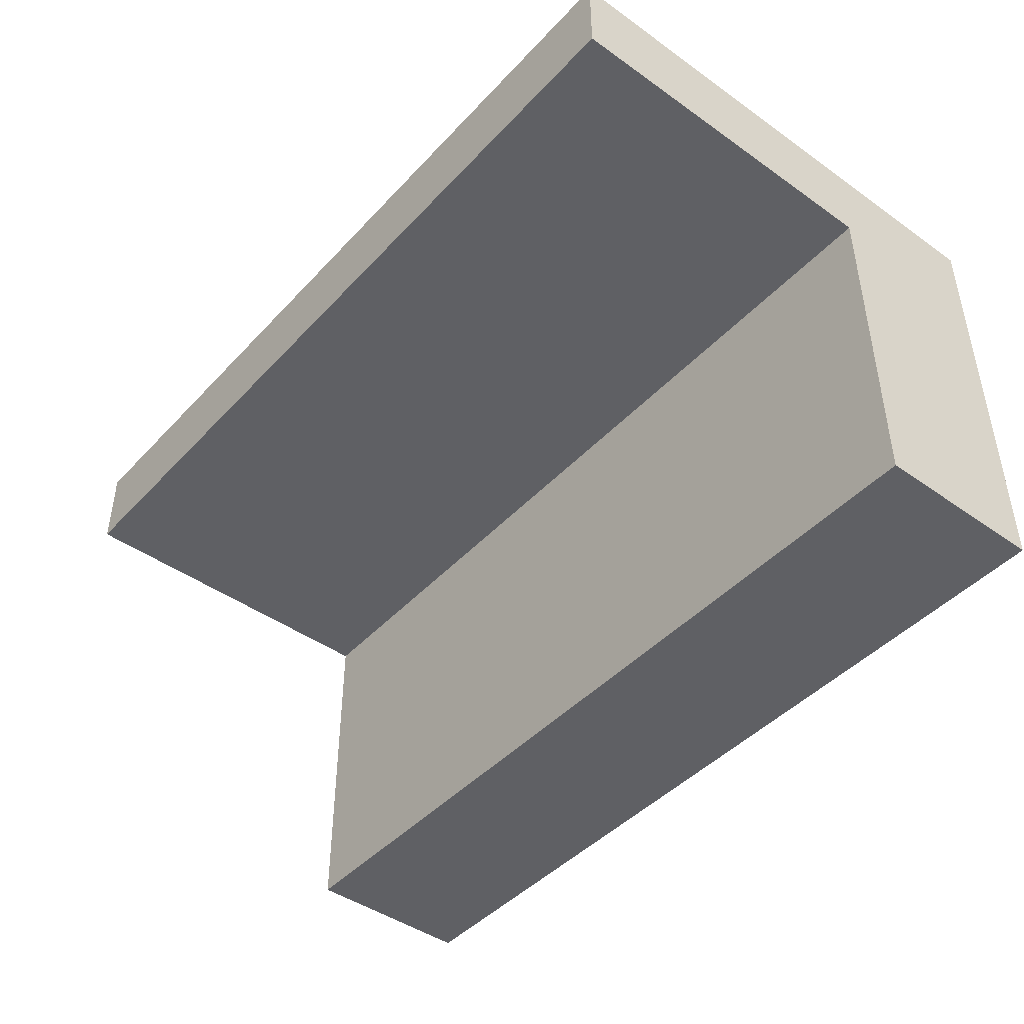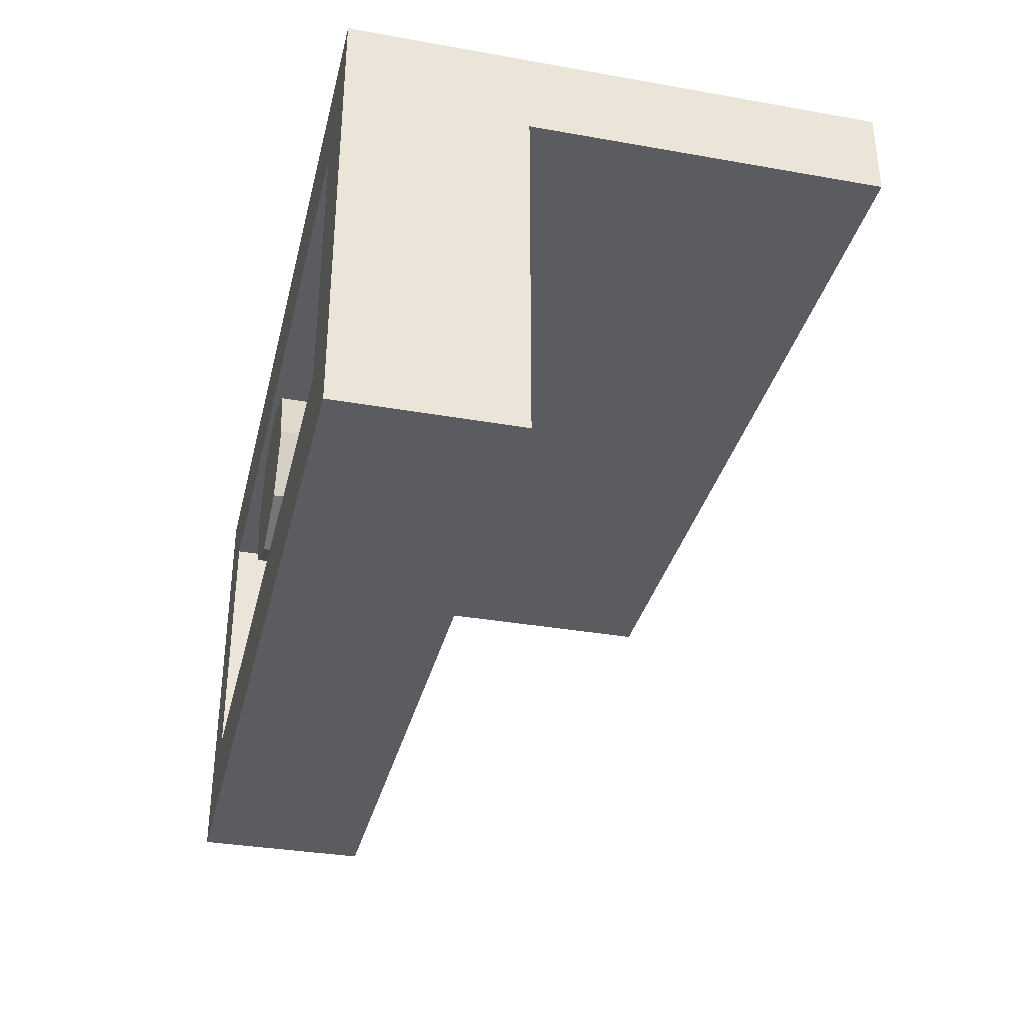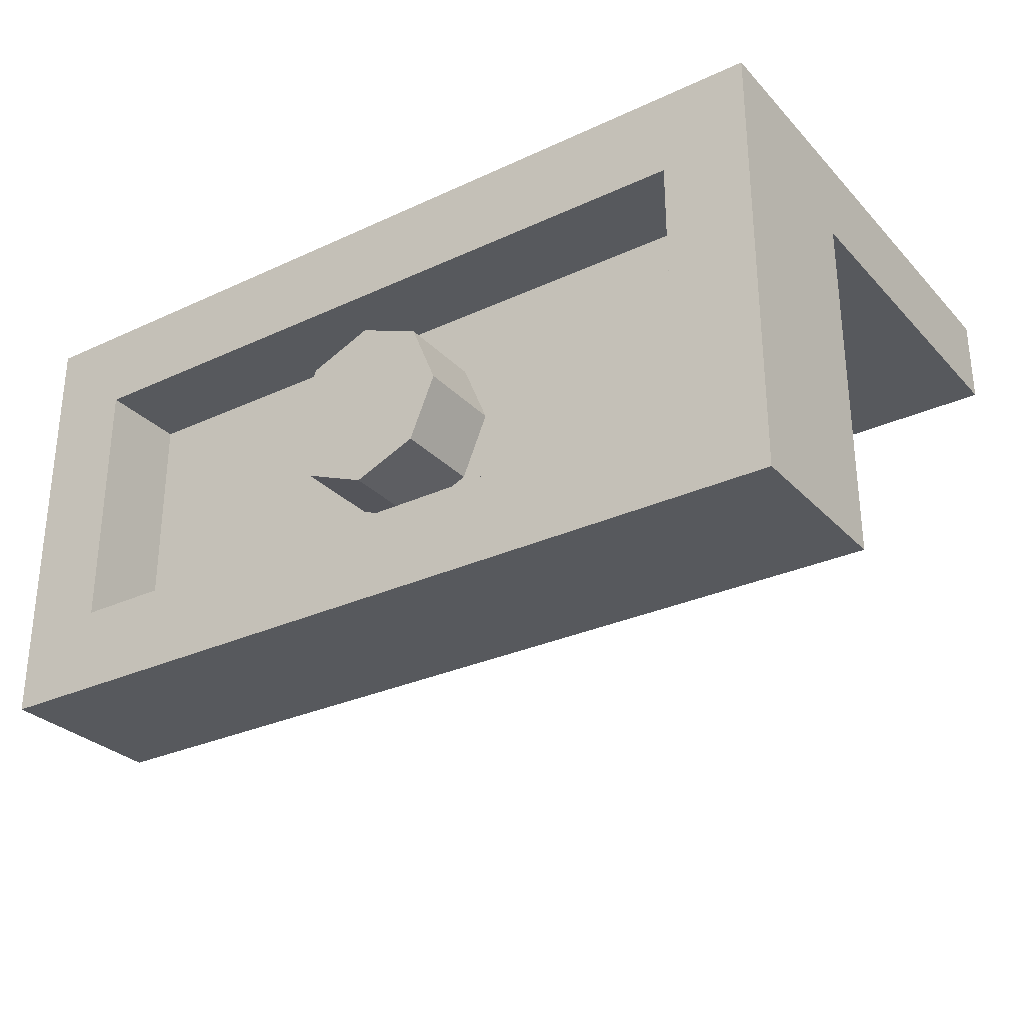
<metadata>
{"format":"obj","ext":"obj","renderer":"f3d","projection":"perspective","resolution":1024,"background":"white","views":[{"elev":-44.6,"azim":50.5,"up":"+Z"},{"elev":-34.2,"azim":-103.4,"up":"+Z"},{"elev":-29.5,"azim":-145.7,"up":"+Z"}]}
</metadata>
<code>
v 0 1.2 0
v 0.2 1.2 0
v 0.1414 1.2 0.1414
v 0 1.2 0
v 0.1414 1.2 0.1414
v 0 1.2 0.2
v 0 1.2 0
v 0 1.2 0.2
v -0.1414 1.2 0.1414
v 0 1.2 0
v -0.1414 1.2 0.1414
v -0.2 1.2 0
v 0 1.2 0
v -0.2 1.2 0
v -0.1414 1.2 -0.1414
v 0 1.2 0
v -0.1414 1.2 -0.1414
v 0 1.2 -0.2
v 0 1.2 0
v 0 1.2 -0.2
v 0.1414 1.2 -0.1414
v 0 1.2 0
v 0.1414 1.2 -0.1414
v 0.2 1.2 0
v 0.1414 1.2 0.1414
v 0.2 1.2 0
v 0.2 1 0
v 0.1414 1 0.1414
v 0 1.2 0.2
v 0.1414 1.2 0.1414
v 0.1414 1 0.1414
v 0 1 0.2
v -0.1414 1.2 0.1414
v 0 1.2 0.2
v 0 1 0.2
v -0.1414 1 0.1414
v -0.2 1.2 0
v -0.1414 1.2 0.1414
v -0.1414 1 0.1414
v -0.2 1 0
v -0.1414 1.2 -0.1414
v -0.2 1.2 0
v -0.2 1 0
v -0.1414 1 -0.1414
v 0 1.2 -0.2
v -0.1414 1.2 -0.1414
v -0.1414 1 -0.1414
v 0 1 -0.2
v 0.1414 1.2 -0.1414
v 0 1.2 -0.2
v 0 1 -0.2
v 0.1414 1 -0.1414
v 0.2 1.2 0
v 0.1414 1.2 -0.1414
v 0.1414 1 -0.1414
v 0.2 1 0
v -0.8 1 0.3
v 0.8 1 0.3
v 0.8 1 -0.3
v -0.8 1 -0.3
v -0.8 1 0.3
v -0.8 1.2 0.3
v 0.8 1.2 0.3
v 0.8 1 0.3
v -0.8 1 -0.3
v -0.8 1.2 -0.3
v -0.8 1.2 0.3
v -0.8 1 0.3
v 0.8 1 -0.3
v 0.8 1.2 -0.3
v -0.8 1.2 -0.3
v -0.8 1 -0.3
v 0.8 1 0.3
v 0.8 1.2 0.3
v 0.8 1.2 -0.3
v 0.8 1 -0.3
v 1 1.2 0.5
v 0.8 1.2 0.3
v -0.8 1.2 0.3
v -1 1.2 0.5
v -1 1.2 0.5
v -0.8 1.2 0.3
v -0.8 1.2 -0.3
v -1 1.2 -0.5
v -1 1.2 -0.5
v -0.8 1.2 -0.3
v 0.8 1.2 -0.3
v 1 1.2 -0.5
v 1 1.2 -0.5
v 0.8 1.2 -0.3
v 0.8 1.2 0.3
v 1 1.2 0.5
v 1 0.8 -0.5
v 1 0.8 0.3
v -1 0.8 0.3
v -1 0.8 -0.5
v 1 0 0.3
v 1 0 0.5
v -1 0 0.5
v -1 0 0.3
v -1 1.2 0.5
v -1 1.2 -0.5
v -1 0.8 -0.5
v -1 0.8 0.3
v -1 1.2 -0.5
v 1 1.2 -0.5
v 1 0.8 -0.5
v -1 0.8 -0.5
v 1 1.2 -0.5
v 1 1.2 0.5
v 1 0.8 0.3
v 1 0.8 -0.5
v -1 1.2 0.5
v -1 0.8 0.3
v -1 0 0.3
v -1 0 0.5
v -1 0.8 0.3
v 1 0.8 0.3
v 1 0 0.3
v -1 0 0.3
v 1 0.8 0.3
v 1 1.2 0.5
v 1 0 0.5
v 1 0 0.3
v 0.525 0.53 0.5
v 0.75 0.53 0.5
v 0.695 0.575 0.5
v 0.585 0.575 0.5
v 0.445 0.545 0.5
v 0.525 0.53 0.5
v 0.585 0.575 0.5
v 0.565 0.585 0.5
v 0.42 0.58 0.5
v 0.445 0.545 0.5
v 0.565 0.585 0.5
v 0.565 0.62 0.5
v 0.42 0.58 0.5
v 0.565 0.62 0.5
v 0.42 0.62 0.5
v 0.71 0.59 0.5
v 0.695 0.575 0.5
v 0.75 0.53 0.5
v 0.81 0.545 0.5
v 0.715 0.62 0.5
v 0.71 0.59 0.5
v 0.81 0.545 0.5
v 0.855 0.57 0.5
v 0.715 0.62 0.5
v 0.855 0.57 0.5
v 0.865 0.62 0.5
v 0.705 0.65 0.5
v 0.705 0.65 0.5
v 0.865 0.62 0.5
v 0.85 0.675 0.5
v 0.815 0.705 0.5
v 0.67 0.665 0.5
v 0.705 0.65 0.5
v 0.815 0.705 0.5
v 0.75 0.72 0.5
v 0.53 0.665 0.5
v 0.67 0.665 0.5
v 0.75 0.72 0.5
v 0.6 0.72 0.5
v 0.46 0.675 0.5
v 0.53 0.665 0.5
v 0.6 0.72 0.5
v 0.56 0.735 0.5
v 0.42 0.7 0.5
v 0.46 0.675 0.5
v 0.56 0.735 0.5
v 0.555 0.76 0.5
v 0.4 0.755 0.5
v 0.42 0.7 0.5
v 0.555 0.76 0.5
v 0.56 0.79 0.5
v 0.415 0.815 0.5
v 0.4 0.755 0.5
v 0.56 0.79 0.5
v 0.58 0.805 0.5
v 0.45 0.84 0.5
v 0.415 0.815 0.5
v 0.58 0.805 0.5
v 0.605 0.81 0.5
v 0.52 0.855 0.5
v 0.45 0.84 0.5
v 0.605 0.81 0.5
v 0.68 0.81 0.5
v 0.68 0.81 0.5
v 0.765 0.855 0.5
v 0.52 0.855 0.5
v 0.765 0.855 0.5
v 0.68 0.81 0.5
v 0.705 0.795 0.5
v 0.815 0.845 0.5
v 0.855 0.825 0.5
v 0.815 0.845 0.5
v 0.705 0.795 0.5
v 0.865 0.795 0.5
v 0.865 0.795 0.5
v 0.705 0.795 0.5
v 0.705 0.76 0.5
v 0.865 0.76 0.5
v 0.355 0.545 0.5
v 0.355 0.855 0.5
v 0.22 0.855 0.5
v 0.22 0.725 0.5
v 0.22 0.64 0.5
v 0.355 0.545 0.5
v 0.22 0.725 0.5
v 0.2 0.7 0.5
v 0.22 0.545 0.5
v 0.355 0.545 0.5
v 0.22 0.64 0.5
v 0.18 0.625 0.5
v 0.22 0.64 0.5
v 0.2 0.7 0.5
v 0.175 0.69 0.5
v 0.05 0.625 0.5
v 0.18 0.625 0.5
v 0.175 0.69 0.5
v 0.145 0.69 0.5
v 0.01 0.64 0.5
v 0.05 0.625 0.5
v 0.145 0.69 0.5
v 0.12 0.7 0.5
v -0.015 0.67 0.5
v 0.01 0.64 0.5
v 0.12 0.7 0.5
v 0.11 0.72 0.5
v -0.03 0.72 0.5
v -0.015 0.67 0.5
v 0.11 0.72 0.5
v 0.11 0.855 0.5
v -0.03 0.72 0.5
v 0.11 0.855 0.5
v -0.03 0.855 0.5
v -0.265 0.67 0.5
v -0.35 0.625 0.5
v -0.175 0.625 0.5
v -0.12 0.635 0.5
v -0.23 0.68 0.5
v -0.265 0.67 0.5
v -0.12 0.635 0.5
v -0.085 0.66 0.5
v -0.215 0.69 0.5
v -0.23 0.68 0.5
v -0.085 0.66 0.5
v -0.07 0.695 0.5
v -0.215 0.725 0.5
v -0.215 0.69 0.5
v -0.07 0.695 0.5
v -0.065 0.75 0.5
v -0.215 0.765 0.5
v -0.215 0.725 0.5
v -0.065 0.75 0.5
v -0.075 0.8 0.5
v -0.215 0.805 0.5
v -0.215 0.765 0.5
v -0.075 0.8 0.5
v -0.095 0.835 0.5
v -0.225 0.82 0.5
v -0.215 0.805 0.5
v -0.095 0.835 0.5
v -0.13 0.85 0.5
v -0.27 0.825 0.5
v -0.225 0.82 0.5
v -0.13 0.85 0.5
v -0.27 0.86 0.5
v -0.31 0.815 0.5
v -0.27 0.825 0.5
v -0.27 0.86 0.5
v -0.37 0.855 0.5
v -0.33 0.795 0.5
v -0.31 0.815 0.5
v -0.37 0.855 0.5
v -0.425 0.84 0.5
v -0.455 0.795 0.5
v -0.33 0.795 0.5
v -0.425 0.84 0.5
v -0.35 0.625 0.5
v -0.265 0.67 0.5
v -0.3 0.675 0.5
v -0.395 0.635 0.5
v -0.395 0.635 0.5
v -0.3 0.675 0.5
v -0.32 0.69 0.5
v -0.44 0.66 0.5
v -0.44 0.66 0.5
v -0.32 0.69 0.5
v -0.32 0.725 0.5
v -0.46 0.7 0.5
v -0.46 0.765 0.5
v -0.46 0.7 0.5
v -0.32 0.725 0.5
v -0.215 0.765 0.5
v -0.32 0.725 0.5
v -0.215 0.725 0.5
v -0.215 0.765 0.5
v -0.645 0.545 0.5
v -0.52 0.545 0.5
v -0.52 0.855 0.5
v -0.645 0.855 0.5
v -0.845 0.545 0.5
v -0.72 0.545 0.5
v -0.72 0.855 0.5
v -0.845 0.855 0.5
v 0.525 0.53 0.5
v 0 0 0.5
v 1 0 0.5
v 0.75 0.53 0.5
v 1 0 0.5
v 0.81 0.545 0.5
v 0.75 0.53 0.5
v 0.855 0.57 0.5
v 0.81 0.545 0.5
v 1 0 0.5
v 1 0.6 0.5
v 0.855 0.57 0.5
v 1 0.6 0.5
v 0.865 0.62 0.5
v 0.85 0.675 0.5
v 0.865 0.62 0.5
v 1 0.6 0.5
v 0.865 0.76 0.5
v 0.865 0.795 0.5
v 0.865 0.76 0.5
v 1 0.6 0.5
v 1 1.2 0.5
v 0.865 0.795 0.5
v 1 1.2 0.5
v 0.855 0.825 0.5
v 0.855 0.825 0.5
v 1 1.2 0.5
v 0.815 0.845 0.5
v 0.815 0.845 0.5
v 1 1.2 0.5
v 0.765 0.855 0.5
v 0.52 0.855 0.5
v 0.765 0.855 0.5
v 1 1.2 0.5
v 0 1.2 0.5
v 0.45 0.84 0.5
v 0.52 0.855 0.5
v 0 1.2 0.5
v 0.355 0.855 0.5
v 0.22 0.855 0.5
v 0.355 0.855 0.5
v 0 1.2 0.5
v 0.22 0.855 0.5
v 0 1.2 0.5
v 0.11 0.855 0.5
v 0.22 0.725 0.5
v -0.03 0.855 0.5
v 0.11 0.855 0.5
v 0 1.2 0.5
v -0.13 0.85 0.5
v -0.03 0.855 0.5
v 0 1.2 0.5
v -0.27 0.86 0.5
v -0.37 0.855 0.5
v -0.27 0.86 0.5
v 0 1.2 0.5
v -1 1.2 0.5
v -0.425 0.84 0.5
v -0.37 0.855 0.5
v -1 1.2 0.5
v -0.52 0.855 0.5
v -0.645 0.855 0.5
v -0.52 0.855 0.5
v -1 1.2 0.5
v -0.72 0.855 0.5
v -0.645 0.855 0.5
v -1 1.2 0.5
v -0.845 0.855 0.5
v -0.72 0.855 0.5
v -1 1.2 0.5
v -0.845 0.855 0.5
v -1 1.2 0.5
v -1 0.6 0.5
v -0.845 0.545 0.5
v -1 0 0.5
v -0.845 0.545 0.5
v -1 0.6 0.5
v -1 0 0.5
v -0.72 0.545 0.5
v -0.845 0.545 0.5
v -1 0 0.5
v -0.645 0.545 0.5
v -0.72 0.545 0.5
v -0.52 0.545 0.5
v -0.645 0.545 0.5
v -1 0 0.5
v 0 0 0.5
v -0.35 0.625 0.5
v -0.52 0.545 0.5
v 0 0 0.5
v -0.175 0.625 0.5
v -0.12 0.635 0.5
v -0.175 0.625 0.5
v 0 0 0.5
v 0.01 0.64 0.5
v 0 0 0.5
v 0.05 0.625 0.5
v 0.01 0.64 0.5
v 0.18 0.625 0.5
v 0.05 0.625 0.5
v 0 0 0.5
v 0.22 0.545 0.5
v 0 0 0.5
v 0.355 0.545 0.5
v 0.22 0.545 0.5
v 0.445 0.545 0.5
v 0.355 0.545 0.5
v 0 0 0.5
v 0.525 0.53 0.5
v 0.85 0.675 0.5
v 0.865 0.76 0.5
v 0.815 0.705 0.5
v 0.75 0.72 0.5
v 0.815 0.705 0.5
v 0.865 0.76 0.5
v 0.705 0.76 0.5
v 0.6 0.72 0.5
v 0.75 0.72 0.5
v 0.705 0.76 0.5
v 0.56 0.735 0.5
v 0.56 0.735 0.5
v 0.705 0.76 0.5
v 0.705 0.795 0.5
v 0.555 0.76 0.5
v 0.555 0.76 0.5
v 0.705 0.795 0.5
v 0.68 0.81 0.5
v 0.56 0.79 0.5
v 0.56 0.79 0.5
v 0.68 0.81 0.5
v 0.605 0.81 0.5
v 0.58 0.805 0.5
v 0.415 0.815 0.5
v 0.45 0.84 0.5
v 0.355 0.855 0.5
v 0.4 0.755 0.5
v 0.415 0.815 0.5
v 0.355 0.855 0.5
v 0.4 0.755 0.5
v 0.355 0.855 0.5
v 0.355 0.545 0.5
v 0.42 0.7 0.5
v 0.42 0.7 0.5
v 0.355 0.545 0.5
v 0.42 0.62 0.5
v 0.46 0.675 0.5
v 0.46 0.675 0.5
v 0.42 0.62 0.5
v 0.565 0.62 0.5
v 0.53 0.665 0.5
v 0.67 0.665 0.5
v 0.53 0.665 0.5
v 0.565 0.62 0.5
v 0.705 0.65 0.5
v 0.705 0.65 0.5
v 0.565 0.62 0.5
v 0.565 0.585 0.5
v 0.715 0.62 0.5
v 0.715 0.62 0.5
v 0.565 0.585 0.5
v 0.585 0.575 0.5
v 0.71 0.59 0.5
v 0.585 0.575 0.5
v 0.695 0.575 0.5
v 0.71 0.59 0.5
v 0.355 0.545 0.5
v 0.42 0.58 0.5
v 0.42 0.62 0.5
v 0.355 0.545 0.5
v 0.445 0.545 0.5
v 0.42 0.58 0.5
v 0.22 0.545 0.5
v 0.22 0.64 0.5
v 0.18 0.625 0.5
v 0.22 0.725 0.5
v 0.11 0.855 0.5
v 0.11 0.72 0.5
v 0.2 0.7 0.5
v 0.2 0.7 0.5
v 0.11 0.72 0.5
v 0.12 0.7 0.5
v 0.175 0.69 0.5
v 0.145 0.69 0.5
v 0.175 0.69 0.5
v 0.12 0.7 0.5
v -0.095 0.835 0.5
v -0.03 0.855 0.5
v -0.13 0.85 0.5
v -0.075 0.8 0.5
v -0.03 0.855 0.5
v -0.095 0.835 0.5
v -0.03 0.855 0.5
v -0.075 0.8 0.5
v -0.065 0.75 0.5
v -0.03 0.72 0.5
v -0.03 0.72 0.5
v -0.065 0.75 0.5
v -0.07 0.695 0.5
v -0.015 0.67 0.5
v -0.015 0.67 0.5
v -0.07 0.695 0.5
v -0.085 0.66 0.5
v 0.01 0.64 0.5
v -0.12 0.635 0.5
v 0.01 0.64 0.5
v -0.085 0.66 0.5
v -0.3 0.675 0.5
v -0.265 0.67 0.5
v -0.23 0.68 0.5
v -0.215 0.69 0.5
v -0.32 0.69 0.5
v -0.3 0.675 0.5
v -0.215 0.69 0.5
v -0.215 0.725 0.5
v -0.32 0.69 0.5
v -0.215 0.725 0.5
v -0.32 0.725 0.5
v -0.455 0.795 0.5
v -0.425 0.84 0.5
v -0.52 0.855 0.5
v -0.46 0.765 0.5
v -0.455 0.795 0.5
v -0.52 0.855 0.5
v -0.46 0.7 0.5
v -0.46 0.765 0.5
v -0.52 0.855 0.5
v -0.52 0.545 0.5
v -0.52 0.545 0.5
v -0.44 0.66 0.5
v -0.46 0.7 0.5
v -0.52 0.545 0.5
v -0.395 0.635 0.5
v -0.44 0.66 0.5
v -0.52 0.545 0.5
v -0.35 0.625 0.5
v -0.395 0.635 0.5
v -0.33 0.795 0.5
v -0.455 0.795 0.5
v -0.46 0.765 0.5
v -0.215 0.765 0.5
v -0.33 0.795 0.5
v -0.215 0.765 0.5
v -0.215 0.805 0.5
v -0.31 0.815 0.5
v -0.31 0.815 0.5
v -0.215 0.805 0.5
v -0.225 0.82 0.5
v -0.27 0.825 0.5
v -0.72 0.545 0.5
v -0.645 0.545 0.5
v -0.645 0.855 0.5
v -0.72 0.855 0.5
g mesh3851507
f 1 3 2
f 4 6 5
f 7 9 8
f 10 12 11
f 13 15 14
f 16 18 17
f 19 21 20
f 22 24 23
g mesh3851509
f 25 27 26
f 27 25 28
f 29 31 30
f 31 29 32
f 33 35 34
f 35 33 36
f 37 39 38
f 39 37 40
f 41 43 42
f 43 41 44
f 45 47 46
f 47 45 48
f 49 51 50
f 51 49 52
f 53 55 54
f 55 53 56
g mesh3851512
f 57 58 59
f 59 60 57
f 61 62 63
f 63 64 61
f 65 66 67
f 67 68 65
f 69 70 71
f 71 72 69
f 73 74 75
f 75 76 73
f 77 78 79
f 79 80 77
f 81 82 83
f 83 84 81
f 85 86 87
f 87 88 85
f 89 90 91
f 91 92 89
f 93 94 95
f 95 96 93
f 97 98 99
f 99 100 97
f 101 102 103
f 103 104 101
f 105 106 107
f 107 108 105
f 109 110 111
f 111 112 109
f 113 114 115
f 115 116 113
f 117 118 119
f 119 120 117
f 121 122 123
f 123 124 121
f 125 126 127
f 127 128 125
f 129 130 131
f 131 132 129
f 133 134 135
f 135 136 133
f 137 138 139
f 140 141 142
f 142 143 140
f 144 145 146
f 146 147 144
f 148 149 150
f 150 151 148
f 152 153 154
f 154 155 152
f 156 157 158
f 158 159 156
f 160 161 162
f 162 163 160
f 164 165 166
f 166 167 164
f 168 169 170
f 170 171 168
f 172 173 174
f 174 175 172
f 176 177 178
f 178 179 176
f 180 181 182
f 182 183 180
f 184 185 186
f 186 187 184
f 188 189 190
f 191 192 193
f 193 194 191
f 195 196 197
f 197 198 195
f 199 200 201
f 201 202 199
f 203 204 205
f 205 206 203
f 207 208 209
f 209 210 207
f 211 212 213
f 214 215 216
f 216 217 214
f 218 219 220
f 220 221 218
f 222 223 224
f 224 225 222
f 226 227 228
f 228 229 226
f 230 231 232
f 232 233 230
f 234 235 236
f 237 238 239
f 239 240 237
f 241 242 243
f 243 244 241
f 245 246 247
f 247 248 245
f 249 250 251
f 251 252 249
f 253 254 255
f 255 256 253
f 257 258 259
f 259 260 257
f 261 262 263
f 263 264 261
f 265 266 267
f 267 268 265
f 269 270 271
f 271 272 269
f 273 274 275
f 275 276 273
f 277 278 279
f 280 281 282
f 282 283 280
f 284 285 286
f 286 287 284
f 288 289 290
f 290 291 288
f 292 293 294
f 294 295 292
f 296 297 298
f 299 300 301
f 301 302 299
f 303 304 305
f 305 306 303
f 307 308 309
f 309 310 307
f 311 312 313
f 314 315 316
f 316 317 314
f 318 319 320
f 321 322 323
f 323 324 321
f 325 326 327
f 327 328 325
f 329 330 331
f 332 333 334
f 335 336 337
f 338 339 340
f 340 341 338
f 342 343 344
f 344 345 342
f 346 347 348
f 349 350 351
f 351 352 349
f 353 354 355
f 356 357 358
f 358 359 356
f 360 361 362
f 362 363 360
f 364 365 366
f 366 367 364
f 368 369 370
f 371 372 373
f 374 375 376
f 377 378 379
f 379 380 377
f 381 382 383
f 384 385 386
f 387 388 389
f 390 391 392
f 392 393 390
f 394 395 396
f 396 397 394
f 398 399 400
f 400 401 398
f 402 403 404
f 405 406 407
f 407 408 405
f 409 410 411
f 412 413 414
f 414 415 412
f 416 417 418
f 419 420 421
f 421 422 419
f 423 424 425
f 425 426 423
f 427 428 429
f 429 430 427
f 431 432 433
f 433 434 431
f 435 436 437
f 437 438 435
f 439 440 441
f 442 443 444
f 445 446 447
f 447 448 445
f 449 450 451
f 451 452 449
f 453 454 455
f 455 456 453
f 457 458 459
f 459 460 457
f 461 462 463
f 463 464 461
f 465 466 467
f 467 468 465
f 469 470 471
f 472 473 474
f 475 476 477
f 478 479 480
f 481 482 483
f 483 484 481
f 485 486 487
f 487 488 485
f 489 490 491
f 492 493 494
f 495 496 497
f 498 499 500
f 500 501 498
f 502 503 504
f 504 505 502
f 506 507 508
f 508 509 506
f 510 511 512
f 513 514 515
f 515 516 513
f 517 518 519
f 519 520 517
f 521 522 523
f 524 525 526
f 527 528 529
f 530 531 532
f 532 533 530
f 534 535 536
f 537 538 539
f 540 541 542
f 543 544 545
f 545 546 543
f 547 548 549
f 549 550 547
f 551 552 553
f 553 554 551
f 555 556 557
f 557 558 555

</code>
